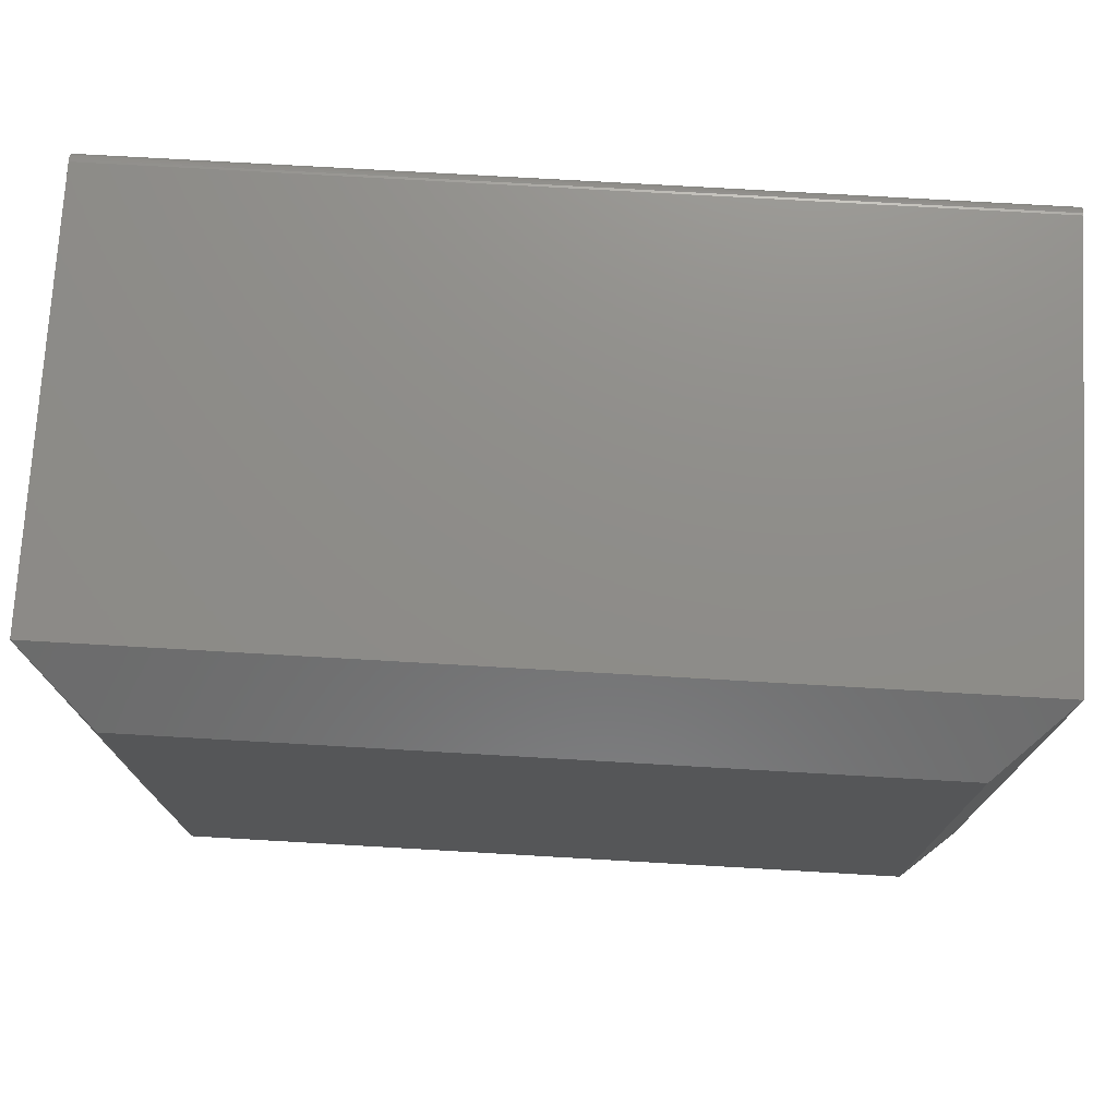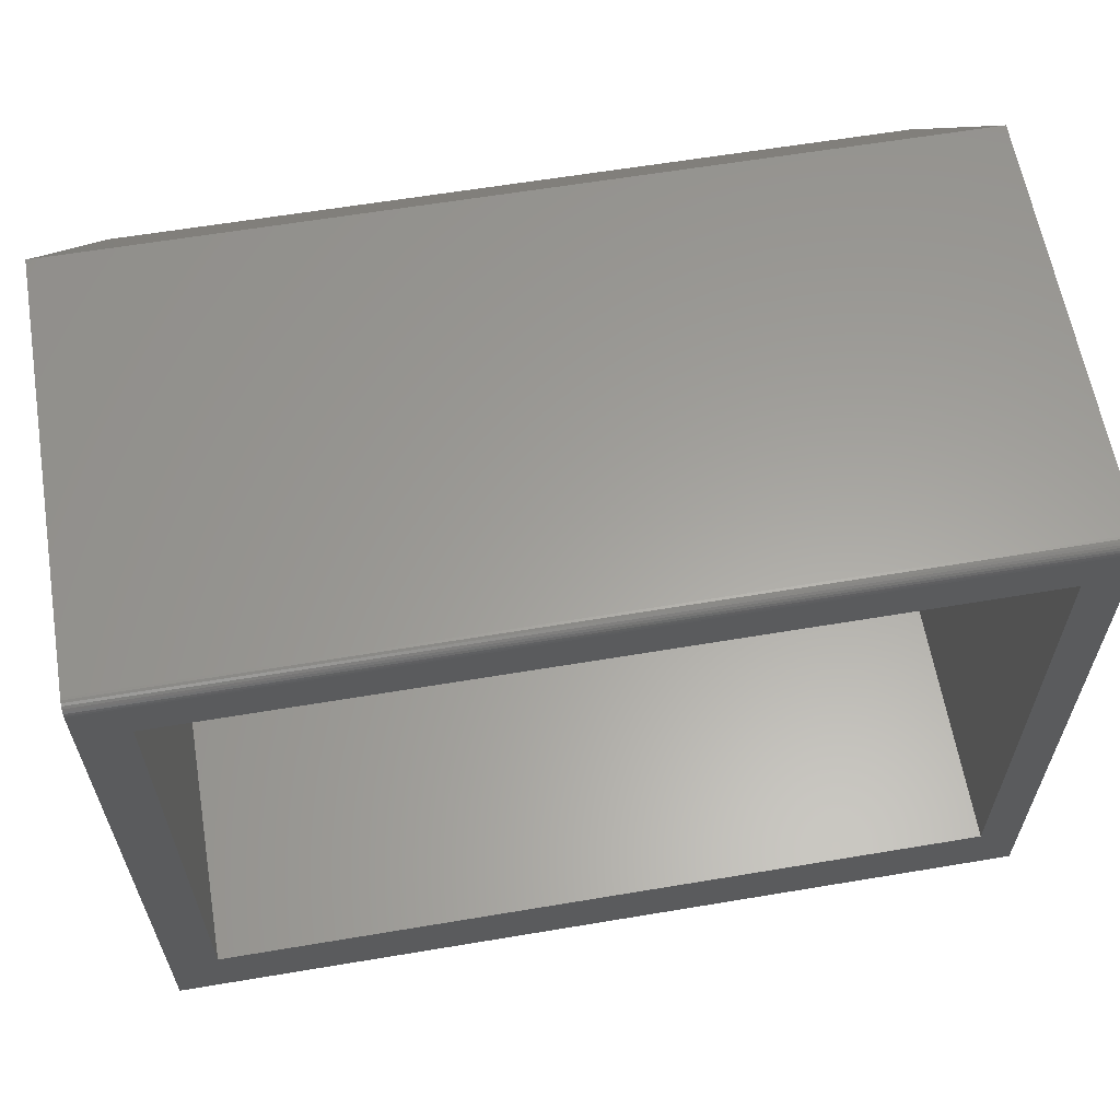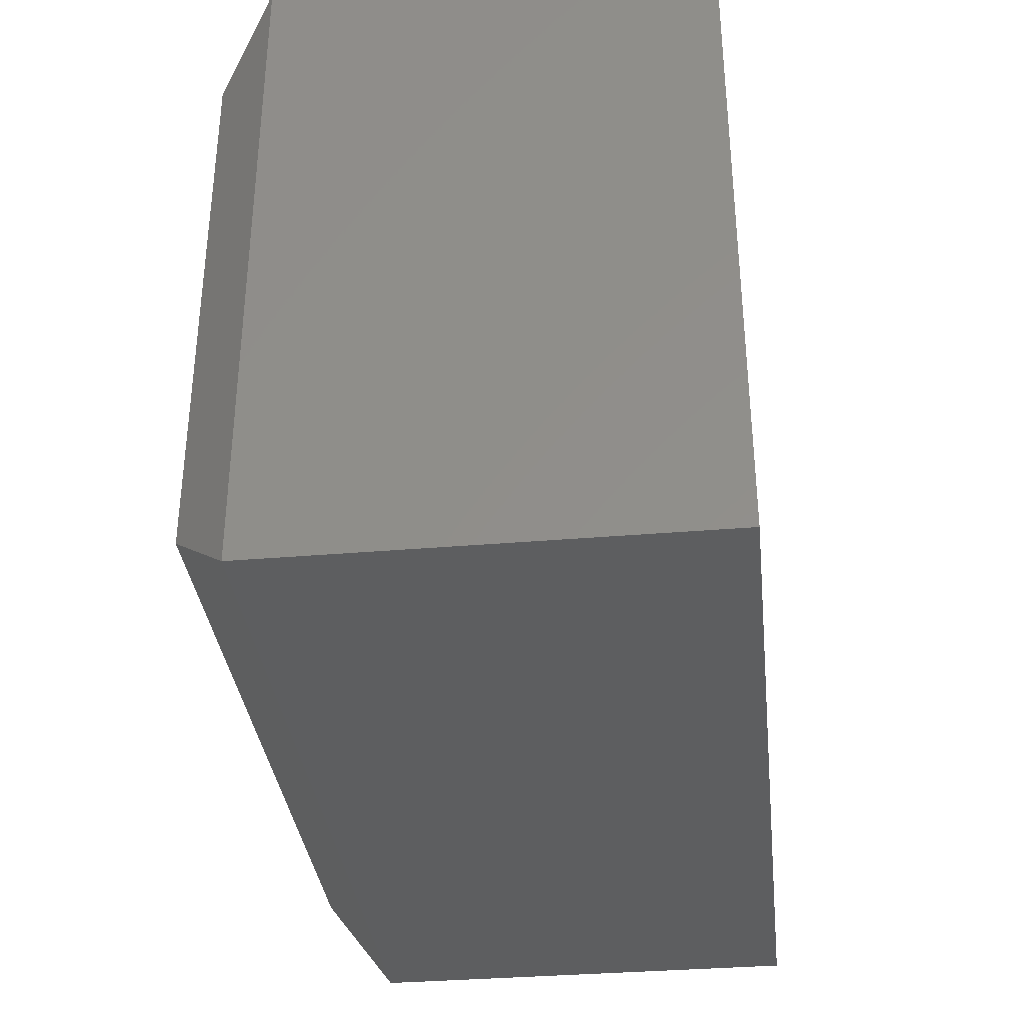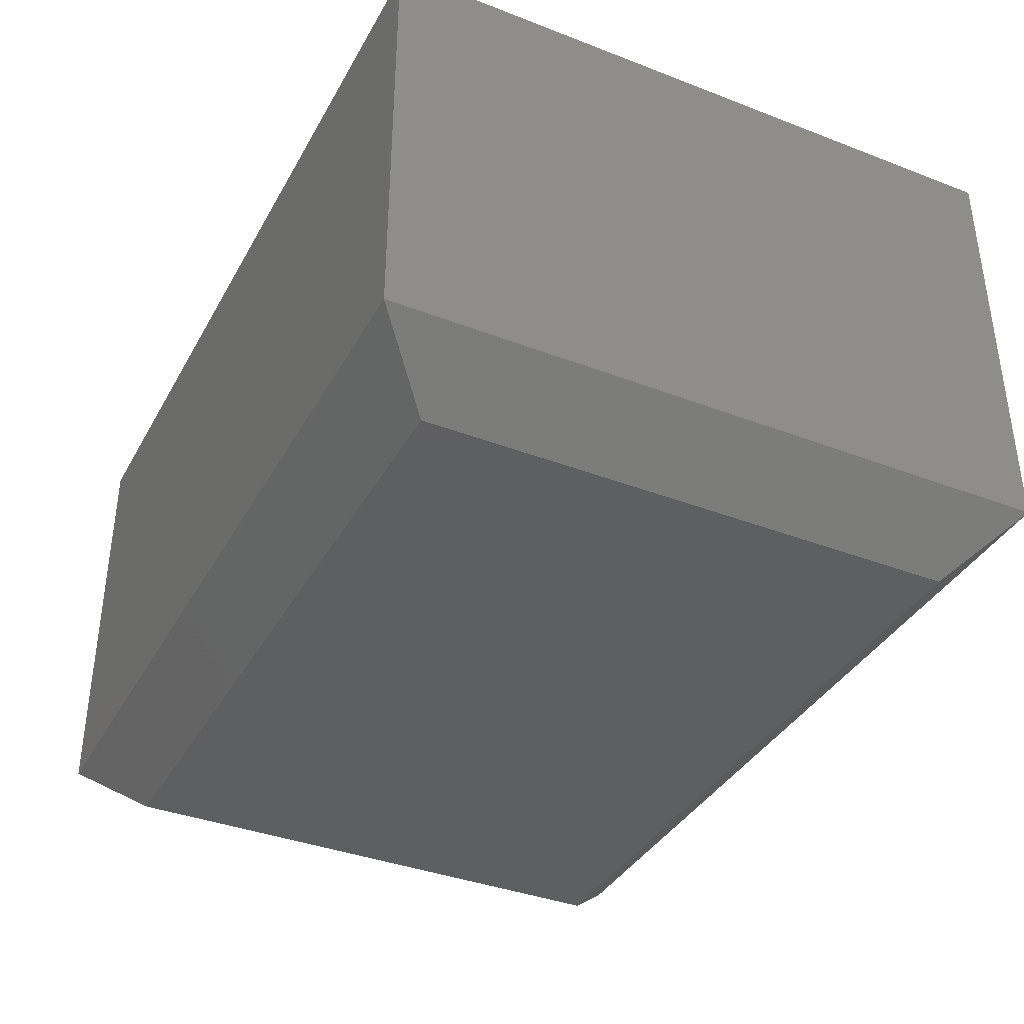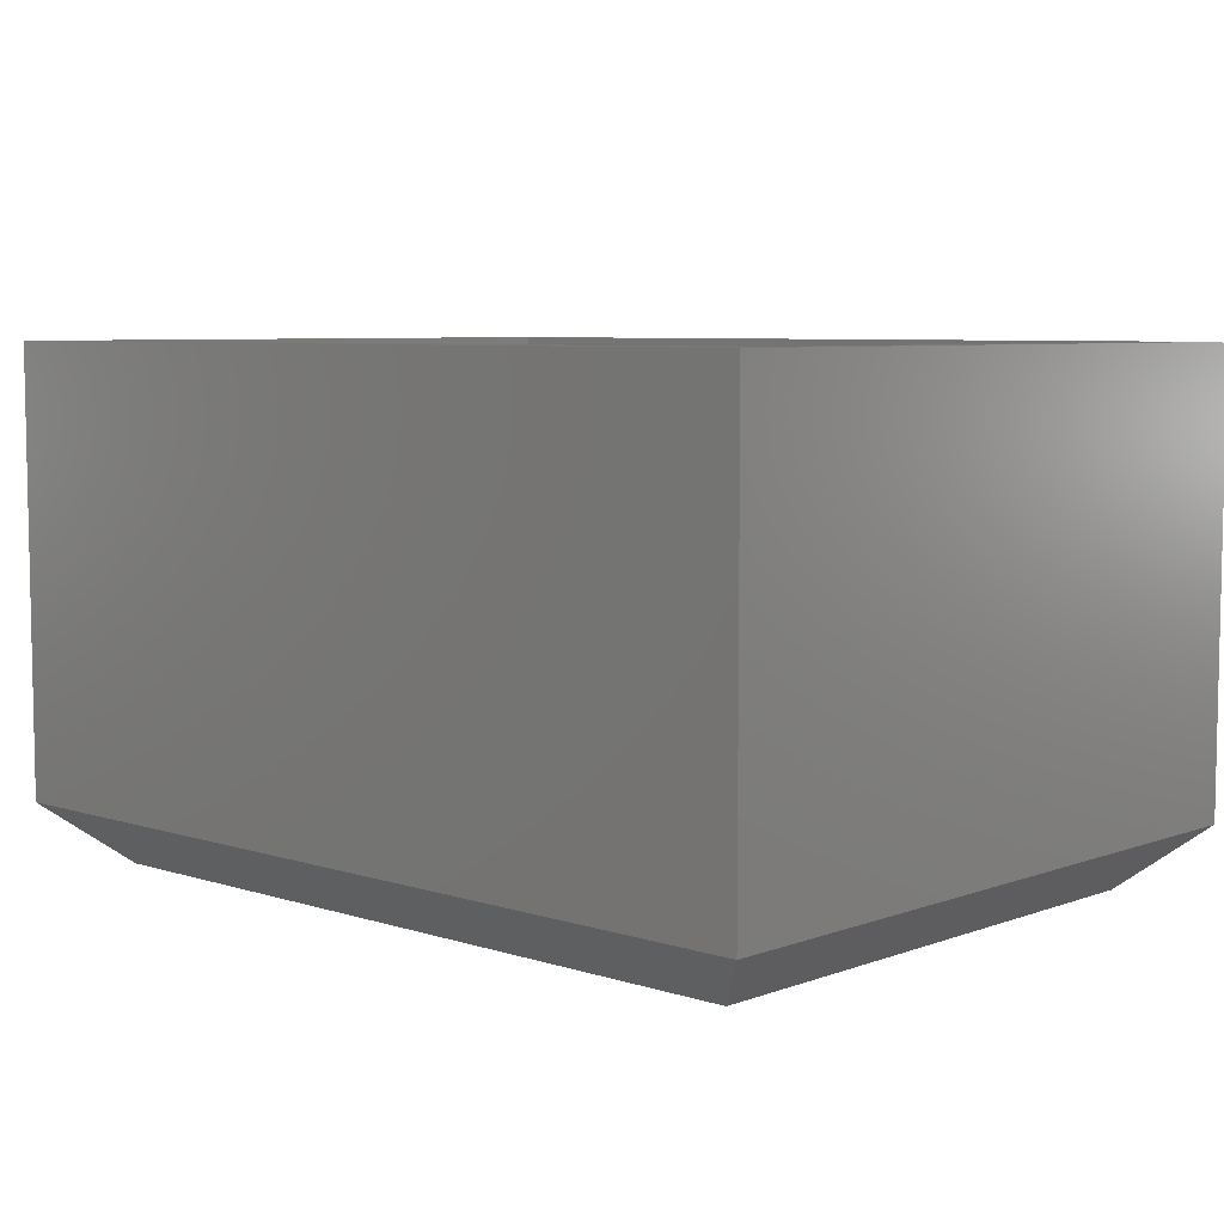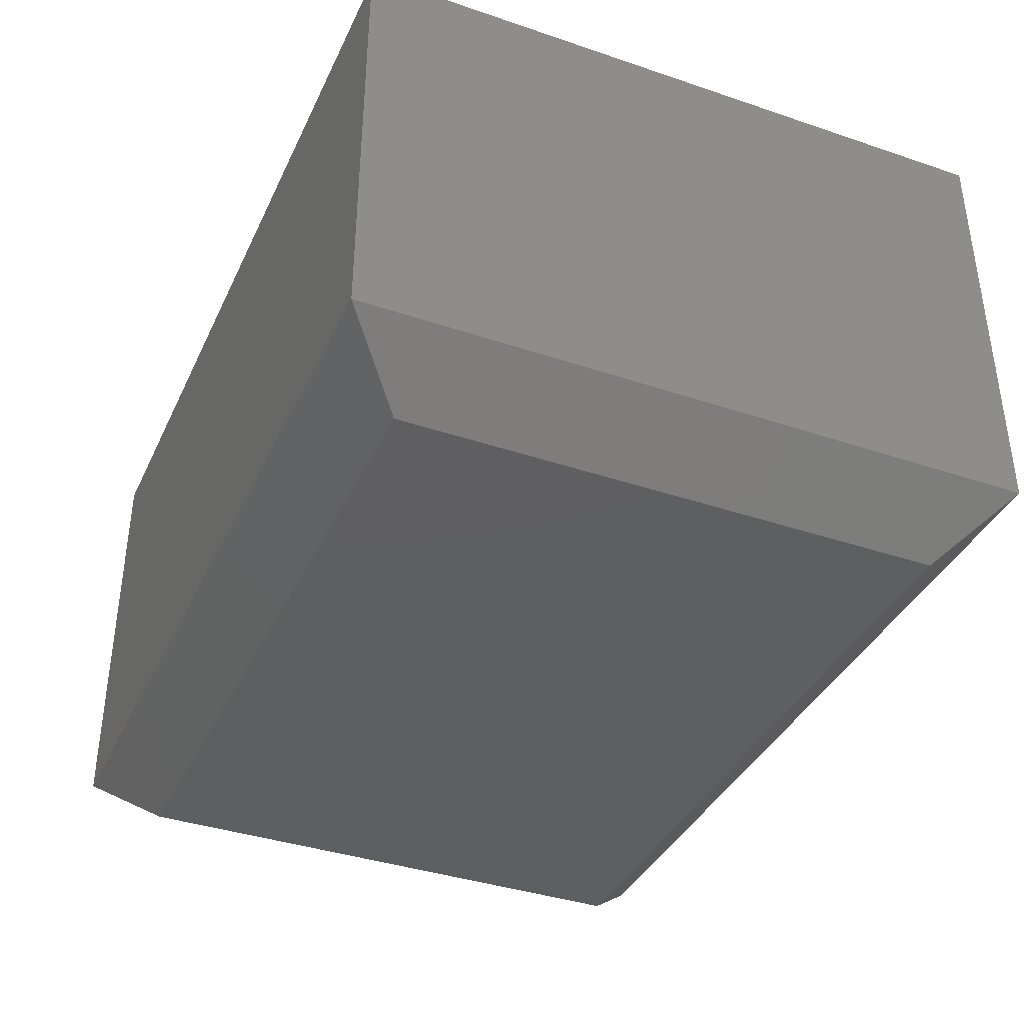
<metadata>
{"format":"stl","ext":"stl","renderer":"f3d","projection":"perspective","resolution":1024,"background":"white","views":[{"elev":74.3,"azim":-176.7,"up":"+Y"},{"elev":61.3,"azim":-9.7,"up":"+Y"},{"elev":-34.8,"azim":-83.5,"up":"+Y"},{"elev":-37.6,"azim":-116.2,"up":"+Z"},{"elev":6.6,"azim":43.1,"up":"+Z"},{"elev":-38.1,"azim":-113.2,"up":"+Z"}]}
</metadata>
<code>
# stl→obj: 38 verts, 72 faces
v -0.6875 -0.3438 0.08594
v 0.2344 -0.3438 0.08594
v -0.6875 0.3673 0.08594
v 0.2344 0.3673 0.08594
v -0.6875 0.3673 0.6484
v 0.3359 0.3673 0.6484
v 0.3359 0.3673 0.1094
v 0.3359 -0.3438 0.1094
v 0.3359 -0.3438 0.6484
v -0.6875 -0.3438 0.6484
v 0.3906 -0.4375 0.6484
v -0.75 -0.4375 0.6484
v -0.75 0.4234 0.6484
v 0.3906 0.4234 0.6484
v -0.75 0.439 0.6328
v -0.75 0.439 0.07812
v -0.75 0.4293 0.6472
v -0.75 -0.4375 0.07812
v -0.75 0.4264 0.6481
v -0.75 0.4387 0.6359
v -0.75 0.432 0.6458
v -0.75 0.4344 0.6439
v -0.75 0.4363 0.6415
v -0.75 0.4378 0.6388
v 0.3906 0.439 0.6328
v 0.3906 0.439 0.07812
v 0.3906 0.4387 0.6359
v 0.3906 0.4378 0.6388
v 0.3906 0.4363 0.6415
v 0.3906 0.4344 0.6439
v 0.3906 0.432 0.6458
v 0.3906 0.4293 0.6472
v 0.3906 0.4264 0.6481
v 0.3906 -0.4375 0.07812
v -0.6641 -0.3516 0
v -0.6641 0.353 0
v 0.3047 -0.3516 0
v 0.3047 0.353 0
f 1 2 3
f 3 2 4
f 5 3 6
f 6 3 4
f 6 4 7
f 8 9 7
f 7 9 6
f 1 10 2
f 2 10 9
f 2 9 8
f 2 8 4
f 4 8 7
f 11 9 12
f 12 9 10
f 12 10 13
f 13 10 5
f 13 5 14
f 14 5 6
f 14 6 11
f 11 6 9
f 3 5 1
f 1 5 10
f 15 16 17
f 18 12 13
f 18 13 19
f 18 19 17
f 18 17 16
f 20 15 17
f 20 17 21
f 20 21 22
f 20 22 23
f 20 23 24
f 25 26 15
f 15 26 16
f 25 27 28
f 26 25 28
f 26 28 29
f 26 29 30
f 26 30 31
f 26 31 32
f 26 32 33
f 26 33 14
f 26 14 11
f 26 11 34
f 25 15 27
f 27 15 20
f 27 20 28
f 28 20 24
f 28 24 29
f 29 24 23
f 29 23 30
f 30 23 22
f 30 22 31
f 31 22 21
f 31 21 32
f 32 21 17
f 32 17 33
f 33 17 19
f 33 19 14
f 14 19 13
f 35 36 37
f 37 36 38
f 12 18 11
f 11 18 34
f 26 38 16
f 16 38 36
f 34 37 26
f 26 37 38
f 18 35 34
f 34 35 37
f 16 36 18
f 18 36 35

</code>
